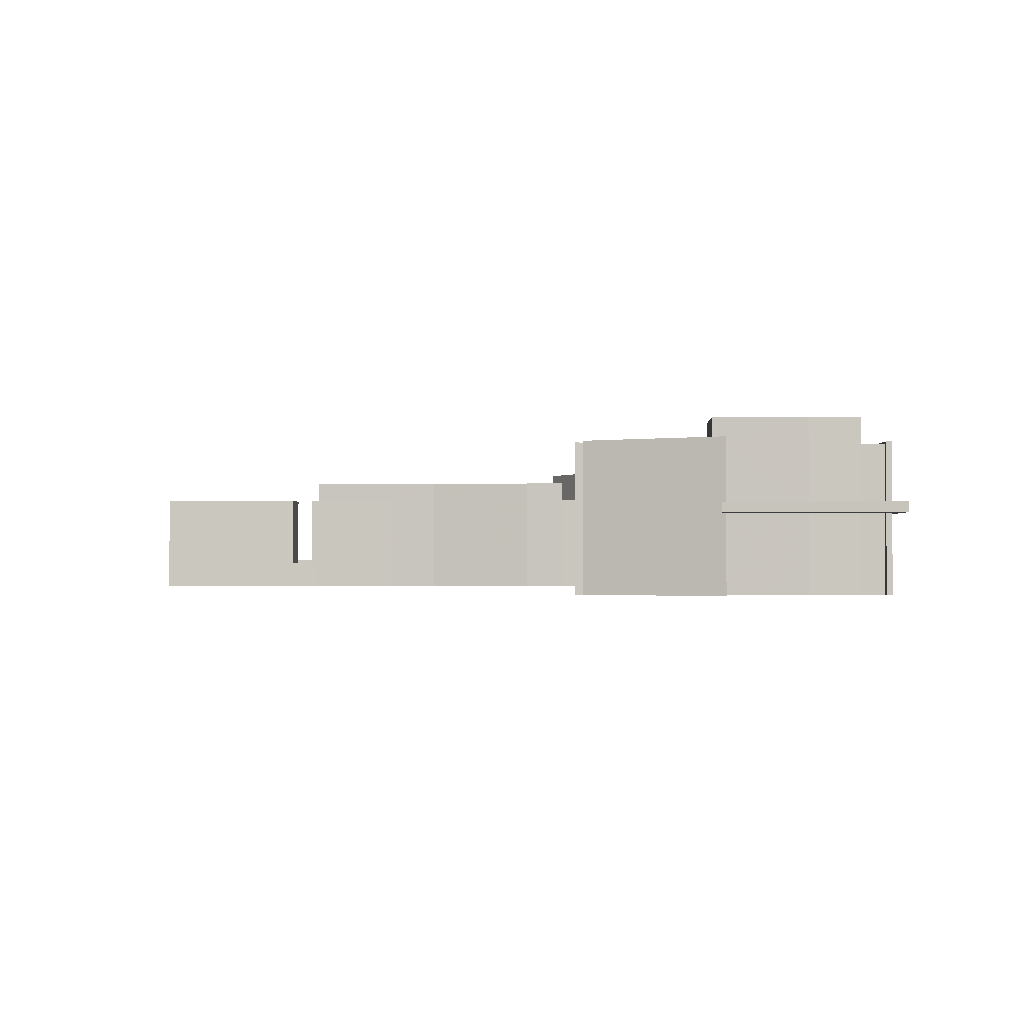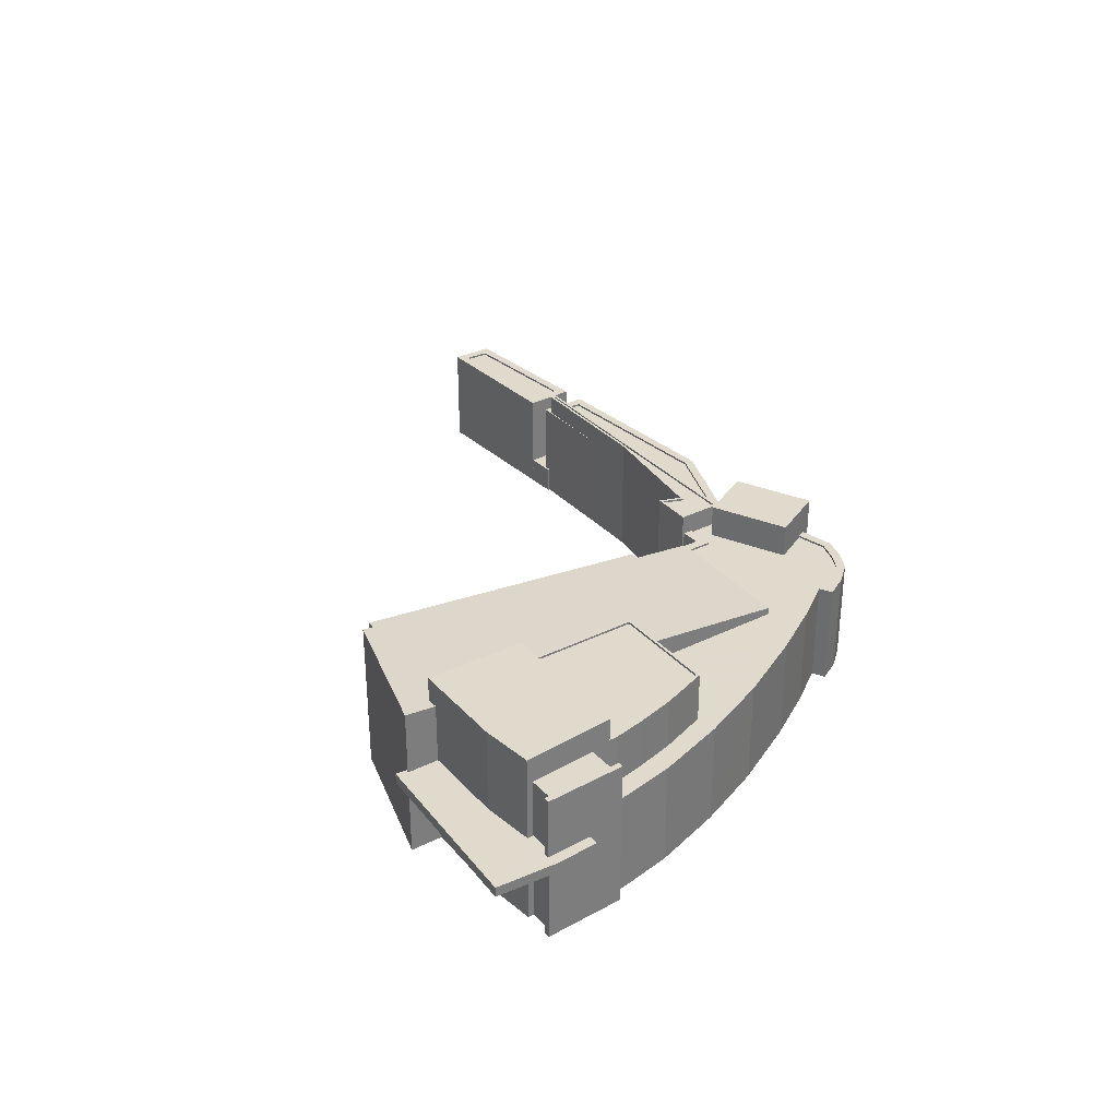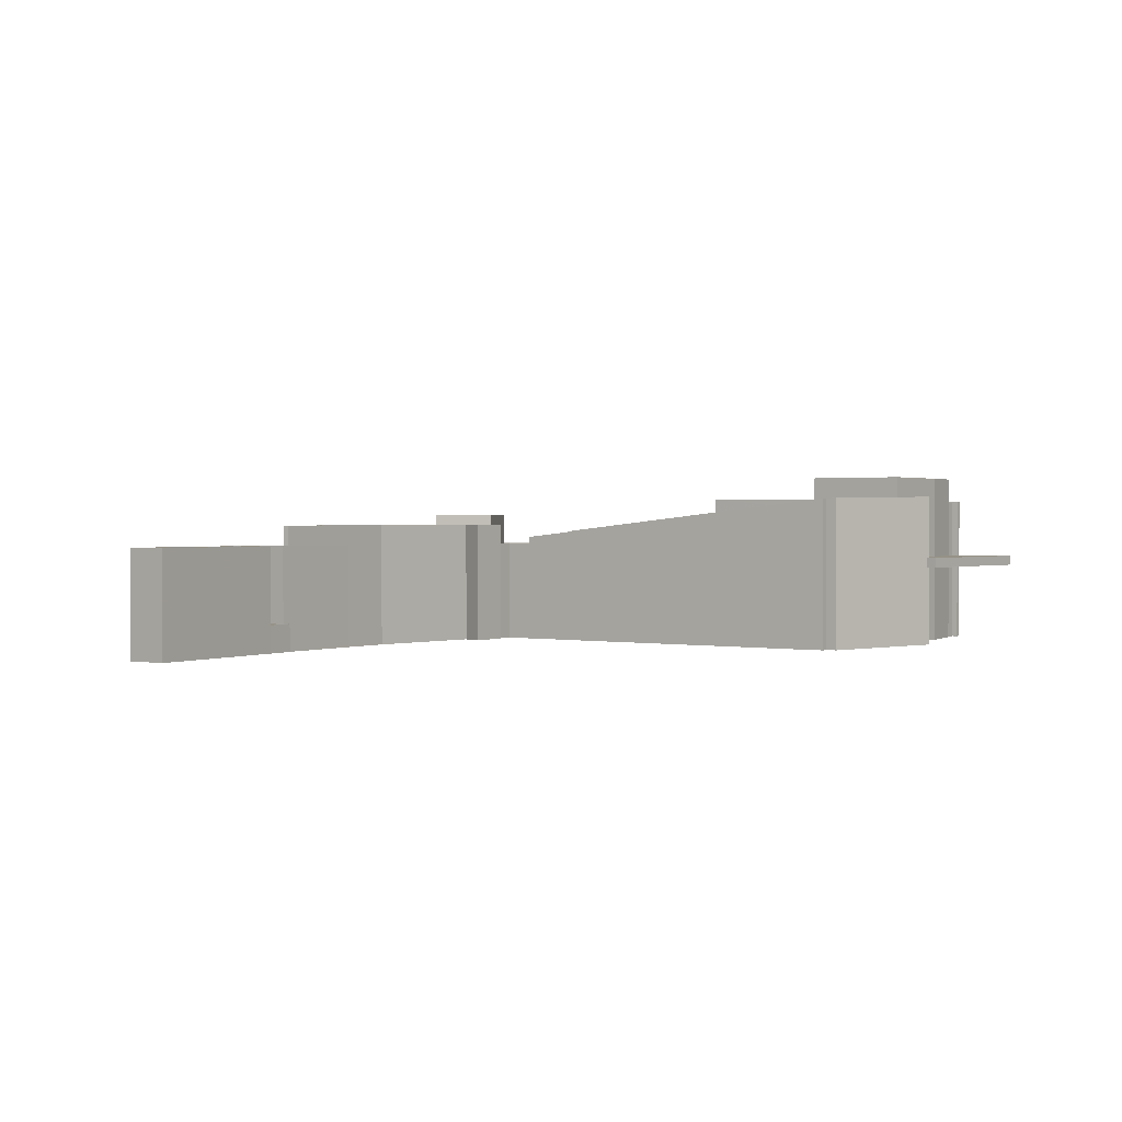
<metadata>
{"format":"obj","ext":"obj","renderer":"f3d","projection":"perspective","resolution":1024,"background":"white","views":[{"elev":-1.1,"azim":-164.2,"up":"+Z"},{"elev":32.6,"azim":-111.0,"up":"+Z"},{"elev":1.1,"azim":138.6,"up":"+Z"}]}
</metadata>
<code>
v -8810 -3.63e+04 11.35
v -8807 -3.631e+04 11.34
v -8810 -3.631e+04 11.34
v -8812 -3.631e+04 11.35
v -8804 -3.631e+04 11.34
v -8798 -3.631e+04 11.34
v -8802 -3.631e+04 11.34
v -8831 -3.628e+04 11.37
v -8798 -3.629e+04 11.34
v -8826 -3.629e+04 11.36
v -8820 -3.63e+04 11.35
v -8815 -3.63e+04 11.35
v -8789 -3.63e+04 11.33
v -8797 -3.631e+04 11.34
v -8840 -3.627e+04 11.38
v -8842 -3.626e+04 11.38
v -8839 -3.627e+04 11.38
v -8835 -3.627e+04 11.37
v -8823 -3.625e+04 11.37
v -8795 -3.63e+04 11.34
v -8839 -3.627e+04 11.38
v -8788 -3.63e+04 11.34
v -8777 -3.63e+04 11.33
v -8789 -3.63e+04 11.33
v -8767 -3.629e+04 11.32
v -8755 -3.63e+04 11.32
v -8752 -3.629e+04 11.31
v -8752 -3.629e+04 11.31
v -8735 -3.629e+04 11.31
v -8824 -3.625e+04 11.37
v -8807 -3.625e+04 11.36
v -8841 -3.626e+04 11.38
v -8842 -3.626e+04 11.38
v -8839 -3.627e+04 11.38
v -8833 -3.625e+04 11.38
v -8791 -3.63e+04 11.33
v -8755 -3.63e+04 11.32
v -8754 -3.629e+04 11.32
v -8736 -3.628e+04 11.31
v -8757 -3.629e+04 11.32
v -8839 -3.626e+04 11.38
v -8839 -3.626e+04 11.38
v -8754 -3.629e+04 11.32
v -8806 -3.625e+04 11.36
v -8797 -3.629e+04 11.34
v -8807 -3.625e+04 11.36
v -8757 -3.629e+04 11.32
v -8774 -3.629e+04 11.33
v -8793 -3.629e+04 11.34
v -8788 -3.629e+04 11.34
v -8793 -3.629e+04 11.34
v -8755 -3.63e+04 14.51
v -8752 -3.629e+04 14.51
v -8752 -3.629e+04 14.51
v -8755 -3.63e+04 14.51
v -8754 -3.63e+04 14.51
v -8755 -3.63e+04 14.51
v -8751 -3.63e+04 14.51
v -8752 -3.629e+04 14.51
v -8841 -3.626e+04 20.99
v -8842 -3.626e+04 21
v -8843 -3.626e+04 21
v -8845 -3.625e+04 21
v -8842 -3.626e+04 21
v -8833 -3.625e+04 20.99
v -8824 -3.625e+04 20.99
v -8823 -3.625e+04 20.99
v -8824 -3.625e+04 20.99
v -8824 -3.625e+04 20.99
v -8839 -3.626e+04 20.99
v -8841 -3.626e+04 21
v -8839 -3.626e+04 21
v -8842 -3.626e+04 21
v -8791 -3.63e+04 14.9
v -8789 -3.63e+04 14.9
v -8790 -3.63e+04 14.89
v -8778 -3.631e+04 14.89
v -8777 -3.63e+04 14.89
v -8756 -3.63e+04 14.88
v -8757 -3.63e+04 14.88
v -8795 -3.631e+04 17.33
v -8796 -3.631e+04 17.33
v -8793 -3.631e+04 17.33
v -8791 -3.631e+04 17.33
v -8791 -3.63e+04 17.33
v -8790 -3.631e+04 17.33
v -8790 -3.631e+04 17.33
v -8755 -3.63e+04 14.62
v -8752 -3.629e+04 14.62
v -8756 -3.629e+04 14.62
v -8757 -3.629e+04 14.62
v -8757 -3.629e+04 14.62
v -8754 -3.629e+04 14.62
v -8752 -3.629e+04 15.01
v -8755 -3.63e+04 15.01
v -8752 -3.629e+04 15.01
v -8752 -3.629e+04 15.01
v -8751 -3.63e+04 15.01
v -8755 -3.63e+04 15.01
v -8755 -3.63e+04 15.01
v -8754 -3.63e+04 15.01
v -8751 -3.629e+04 23.82
v -8754 -3.629e+04 23.82
v -8752 -3.629e+04 23.82
v -8752 -3.629e+04 23.82
v -8736 -3.629e+04 23.56
v -8737 -3.629e+04 23.56
v -8752 -3.629e+04 23.57
v -8751 -3.629e+04 23.57
v -8737 -3.629e+04 23.81
v -8736 -3.628e+04 23.81
v -8735 -3.629e+04 23.81
v -8736 -3.629e+04 23.81
v -8802 -3.63e+04 23.59
v -8804 -3.631e+04 23.59
v -8802 -3.631e+04 23.59
v -8807 -3.631e+04 23.59
v -8809 -3.63e+04 23.6
v -8809 -3.631e+04 23.6
v -8799 -3.631e+04 23.59
v -8756 -3.63e+04 23.57
v -8757 -3.629e+04 23.57
v -8777 -3.63e+04 23.58
v -8810 -3.631e+04 23.6
v -8790 -3.63e+04 23.59
v -8789 -3.63e+04 23.59
v -8791 -3.63e+04 23.59
v -8825 -3.629e+04 23.61
v -8819 -3.63e+04 23.61
v -8817 -3.628e+04 23.61
v -8830 -3.628e+04 23.62
v -8828 -3.628e+04 23.62
v -8836 -3.627e+04 23.63
v -8838 -3.627e+04 23.63
v -8836 -3.627e+04 23.62
v -8814 -3.63e+04 23.6
v -8813 -3.63e+04 23.6
v -8834 -3.627e+04 23.62
v -8832 -3.628e+04 23.62
v -8792 -3.63e+04 23.59
v -8794 -3.63e+04 23.59
v -8796 -3.63e+04 23.59
v -8835 -3.627e+04 23.62
v -8797 -3.629e+04 23.59
v -8834 -3.627e+04 23.62
v -8793 -3.63e+04 23.59
v -8790 -3.63e+04 23.59
v -8799 -3.631e+04 23.84
v -8802 -3.631e+04 23.84
v -8798 -3.631e+04 23.84
v -8802 -3.631e+04 23.84
v -8804 -3.631e+04 23.84
v -8838 -3.627e+04 23.88
v -8836 -3.627e+04 23.88
v -8836 -3.627e+04 23.88
v -8839 -3.627e+04 23.88
v -8807 -3.631e+04 23.84
v -8807 -3.631e+04 23.84
v -8835 -3.627e+04 23.87
v -8810 -3.631e+04 23.85
v -8826 -3.629e+04 23.86
v -8825 -3.629e+04 23.86
v -8830 -3.628e+04 23.87
v -8820 -3.63e+04 23.86
v -8819 -3.63e+04 23.86
v -8831 -3.628e+04 23.87
v -8834 -3.627e+04 23.87
v -8810 -3.631e+04 23.85
v -8812 -3.631e+04 23.85
v -8814 -3.63e+04 23.85
v -8809 -3.63e+04 23.85
v -8810 -3.63e+04 23.85
v -8815 -3.63e+04 23.85
v -8804 -3.631e+04 23.84
v -8809 -3.631e+04 23.85
v -8793 -3.629e+04 23.84
v -8795 -3.63e+04 23.84
v -8793 -3.63e+04 23.84
v -8796 -3.63e+04 23.84
v -8797 -3.629e+04 23.84
v -8797 -3.629e+04 23.84
v -8798 -3.629e+04 23.85
v -8798 -3.629e+04 23.85
v -8777 -3.63e+04 23.83
v -8777 -3.63e+04 23.83
v -8789 -3.63e+04 23.84
v -8791 -3.63e+04 23.84
v -8789 -3.63e+04 23.84
v -8791 -3.63e+04 23.84
v -8755 -3.63e+04 23.82
v -8756 -3.63e+04 23.82
v -8757 -3.629e+04 23.82
v -8756 -3.629e+04 23.82
v -8790 -3.63e+04 23.84
v -8790 -3.63e+04 23.84
v -8765 -3.629e+04 23.82
v -8767 -3.629e+04 23.82
v -8757 -3.629e+04 23.82
v -8757 -3.629e+04 23.82
v -8823 -3.625e+04 22.19
v -8824 -3.625e+04 22.19
v -8833 -3.625e+04 22.19
v -8843 -3.626e+04 22.2
v -8842 -3.626e+04 22.2
v -8841 -3.626e+04 22.19
v -8824 -3.625e+04 22.19
v -8824 -3.625e+04 22.19
v -8845 -3.625e+04 22.2
v -8839 -3.626e+04 22.19
v -8839 -3.626e+04 22.2
v -8841 -3.626e+04 22.2
v -8842 -3.626e+04 22.2
v -8842 -3.626e+04 22.2
v -8806 -3.625e+04 29.44
v -8816 -3.628e+04 26.57
v -8797 -3.629e+04 25.49
v -8798 -3.629e+04 25.48
v -8813 -3.63e+04 24.45
v -8797 -3.629e+04 24.69
v -8817 -3.628e+04 26.55
v -8807 -3.625e+04 29.56
v -8824 -3.625e+04 29.78
v -8822 -3.625e+04 29.4
v -8807 -3.625e+04 29.42
v -8823 -3.625e+04 29.38
v -8820 -3.626e+04 28.27
v -8840 -3.627e+04 29.41
v -8842 -3.626e+04 29.42
v -8842 -3.626e+04 29.42
v -8839 -3.627e+04 29.41
v -8839 -3.626e+04 29.2
v -8839 -3.627e+04 29.2
v -8836 -3.627e+04 29.2
v -8841 -3.626e+04 29.21
v -8757 -3.629e+04 25.98
v -8765 -3.629e+04 25.99
v -8757 -3.629e+04 25.98
v -8788 -3.629e+04 26
v -8793 -3.629e+04 26
v -8789 -3.63e+04 26
v -8774 -3.629e+04 25.99
v -8791 -3.63e+04 26
v -8793 -3.629e+04 26.25
v -8788 -3.629e+04 26.25
v -8788 -3.629e+04 26.25
v -8793 -3.629e+04 26.25
v -8774 -3.629e+04 26.24
v -8788 -3.63e+04 26.25
v -8789 -3.63e+04 26.25
v -8774 -3.629e+04 26.24
v -8792 -3.63e+04 26.25
v -8757 -3.629e+04 26.23
v -8757 -3.629e+04 26.23
v -8757 -3.629e+04 26.23
v -8757 -3.629e+04 26.23
v -8765 -3.629e+04 26.24
v -8765 -3.629e+04 26.24
v -8791 -3.63e+04 26.25
v -8791 -3.63e+04 15.4
v -8790 -3.63e+04 15.39
v -8789 -3.63e+04 15.4
v -8777 -3.63e+04 15.39
v -8778 -3.631e+04 15.39
v -8757 -3.63e+04 15.38
v -8756 -3.63e+04 15.38
v -8794 -3.63e+04 27.62
v -8797 -3.631e+04 27.62
v -8789 -3.63e+04 27.61
v -8802 -3.63e+04 27.62
v -8790 -3.631e+04 18.03
v -8791 -3.63e+04 18.03
v -8790 -3.631e+04 18.03
v -8791 -3.631e+04 18.03
v -8793 -3.631e+04 18.03
v -8796 -3.631e+04 18.03
v -8795 -3.631e+04 18.03
v -8828 -3.628e+04 29.33
v -8816 -3.628e+04 29.32
v -8831 -3.628e+04 29.33
v -8820 -3.626e+04 29.33
v -8833 -3.627e+04 29.34
v -8835 -3.627e+04 29.34
v -8835 -3.627e+04 29.34
v -8816 -3.628e+04 29.57
v -8828 -3.628e+04 29.58
v -8816 -3.628e+04 29.57
v -8820 -3.626e+04 29.58
v -8819 -3.626e+04 29.58
v -8832 -3.628e+04 29.58
v -8828 -3.628e+04 29.58
v -8834 -3.627e+04 29.59
v -8831 -3.628e+04 29.58
v -8836 -3.627e+04 29.59
v -8835 -3.627e+04 29.59
v -8835 -3.627e+04 29.59
v -8835 -3.627e+04 29.59
v -8835 -3.627e+04 29.59
v -8820 -3.626e+04 29.58
v -8833 -3.627e+04 29.59
v -8822 -3.625e+04 32.27
v -8833 -3.625e+04 32.27
v -8819 -3.626e+04 32.26
v -8839 -3.626e+04 32.28
v -8835 -3.627e+04 32.27
v -8797 -3.631e+04 17.33
v -8797 -3.631e+04 18.03
f 1 2 3
f 3 4 1
f 1 5 2
f 5 6 7
f 8 9 10
f 9 11 10
f 9 12 11
f 6 13 14
f 15 16 17
f 18 19 8
f 1 12 20
f 21 15 17
f 22 23 24
f 23 25 26
f 27 28 29
f 19 30 31
f 32 16 33
f 18 34 35
f 13 6 36
f 24 36 22
f 26 25 37
f 38 39 29
f 34 17 32
f 37 40 28
f 41 42 35
f 43 39 38
f 44 45 46
f 46 19 31
f 18 35 19
f 34 32 41
f 47 38 40
f 37 25 40
f 48 25 23
f 22 48 23
f 49 50 22
f 51 50 49
f 20 49 36
f 20 12 9
f 9 46 45
f 1 6 5
f 8 46 9
f 32 17 16
f 8 19 46
f 1 20 6
f 29 28 38
f 35 34 41
f 6 20 36
f 36 49 22
f 28 40 38
f 52 53 54
f 54 55 52
f 55 56 57
f 58 56 55
f 59 58 54
f 54 58 55
f 60 61 62
f 62 63 64
f 65 63 66
f 67 65 68
f 68 66 69
f 70 71 72
f 72 63 65
f 60 62 64
f 64 63 73
f 71 73 72
f 65 66 68
f 73 63 72
f 74 75 76
f 76 75 77
f 77 78 79
f 79 78 80
f 75 78 77
f 81 82 83
f 84 83 85
f 86 84 85
f 83 82 85
f 86 85 87
f 88 89 90
f 91 90 92
f 92 90 93
f 90 89 93
f 94 95 96
f 97 96 98
f 99 100 101
f 96 95 99
f 98 99 101
f 96 99 98
f 102 103 104
f 102 105 103
f 106 107 108
f 109 106 108
f 110 111 103
f 105 110 103
f 110 112 111
f 110 113 112
f 102 104 112
f 113 102 112
f 114 115 116
f 114 117 115
f 117 118 119
f 114 116 120
f 121 122 123
f 124 119 118
f 123 125 126
f 126 125 127
f 128 129 130
f 131 128 132
f 133 134 135
f 129 136 137
f 138 131 139
f 140 141 127
f 142 114 141
f 134 138 143
f 136 118 137
f 137 114 144
f 129 137 130
f 145 138 139
f 143 138 145
f 135 134 143
f 142 141 146
f 144 114 142
f 132 128 130
f 131 132 139
f 146 141 140
f 125 147 140
f 123 122 125
f 118 117 114
f 125 140 127
f 118 114 137
f 148 149 150
f 151 150 149
f 151 149 152
f 153 154 155
f 153 155 156
f 157 152 158
f 159 153 156
f 157 158 160
f 161 162 163
f 162 164 165
f 159 166 167
f 160 168 169
f 166 163 167
f 165 164 170
f 166 161 163
f 159 167 153
f 171 170 172
f 161 164 162
f 170 164 173
f 152 174 158
f 152 149 174
f 172 170 173
f 168 172 169
f 158 175 160
f 168 171 172
f 160 175 168
f 176 177 178
f 178 177 179
f 179 177 180
f 181 177 182
f 181 182 183
f 180 177 181
f 184 185 186
f 187 186 188
f 189 187 188
f 184 190 191
f 192 190 193
f 192 194 195
f 196 193 197
f 194 192 198
f 186 185 188
f 199 193 196
f 198 193 199
f 185 184 191
f 191 190 192
f 192 193 198
f 200 201 202
f 203 204 205
f 206 207 201
f 202 207 208
f 209 210 211
f 202 208 210
f 203 212 208
f 203 205 212
f 212 213 208
f 210 213 211
f 201 207 202
f 213 210 208
f 214 215 216
f 215 217 216
f 217 218 219
f 215 220 218
f 221 222 223
f 221 223 224
f 215 214 224
f 223 222 225
f 224 226 215
f 224 223 226
f 215 218 217
f 227 228 229
f 227 230 228
f 231 232 233
f 231 234 232
f 235 236 237
f 238 239 240
f 237 236 241
f 237 241 242
f 240 239 242
f 241 240 242
f 243 244 245
f 243 246 244
f 247 248 249
f 249 248 244
f 247 250 248
f 244 248 245
f 251 252 253
f 243 251 246
f 252 254 253
f 255 254 256
f 250 257 256
f 246 251 258
f 247 257 250
f 251 253 258
f 257 255 256
f 253 254 255
f 259 260 261
f 262 261 263
f 264 262 265
f 261 260 263
f 265 262 263
f 266 267 268
f 266 269 267
f 270 271 272
f 272 271 273
f 273 271 274
f 274 271 275
f 274 275 276
f 277 278 279
f 278 280 279
f 279 280 281
f 280 282 283
f 281 280 283
f 284 285 286
f 286 287 288
f 289 285 290
f 291 289 292
f 293 294 295
f 296 294 291
f 297 295 296
f 298 284 288
f 299 296 291
f 299 291 292
f 292 289 290
f 284 290 285
f 288 284 286
f 296 295 294
f 300 301 302
f 301 303 304
f 302 301 304
f 93 47 92
f 93 38 47
f 91 92 47
f 40 91 47
f 53 37 28
f 53 52 37
f 88 95 94
f 89 88 94
f 59 98 58
f 59 97 98
f 98 101 56
f 58 98 56
f 101 57 56
f 101 100 57
f 54 27 59
f 97 104 96
f 104 97 112
f 27 29 59
f 29 112 97
f 29 97 59
f 43 111 39
f 43 103 111
f 112 29 39
f 111 112 39
f 93 89 94
f 43 38 93
f 43 93 103
f 94 96 104
f 94 104 103
f 93 94 103
f 28 27 54
f 53 28 54
f 102 109 108
f 105 102 108
f 110 108 107
f 110 105 108
f 113 107 106
f 113 110 107
f 113 106 109
f 102 113 109
f 193 91 197
f 197 91 25
f 193 90 91
f 25 91 40
f 34 159 156
f 34 18 159
f 157 3 2
f 157 160 3
f 160 4 3
f 160 169 4
f 172 1 4
f 169 172 4
f 172 12 1
f 172 173 12
f 173 164 11
f 12 173 11
f 164 10 11
f 164 161 10
f 161 8 10
f 161 166 8
f 166 159 18
f 8 166 18
f 177 20 9
f 182 177 9
f 176 20 177
f 176 49 20
f 37 55 26
f 37 52 55
f 190 184 264
f 190 264 99
f 184 262 264
f 26 80 23
f 55 57 26
f 80 78 23
f 80 57 100
f 99 264 100
f 100 264 80
f 26 57 80
f 24 23 78
f 75 24 78
f 75 36 24
f 75 74 36
f 152 2 5
f 152 157 2
f 150 151 7
f 6 150 7
f 151 5 7
f 151 152 5
f 95 193 190
f 190 99 95
f 90 193 95
f 88 90 95
f 261 184 186
f 261 262 184
f 259 186 187
f 259 261 186
f 174 115 117
f 158 174 117
f 158 117 119
f 175 158 119
f 175 119 124
f 168 175 124
f 171 124 118
f 171 168 124
f 171 118 136
f 170 171 136
f 129 170 136
f 129 165 170
f 165 129 128
f 162 165 128
f 162 128 131
f 163 162 131
f 163 131 138
f 167 163 138
f 134 167 138
f 134 153 167
f 154 153 134
f 133 154 134
f 144 142 179
f 180 144 179
f 178 179 142
f 146 178 142
f 147 125 195
f 194 147 195
f 192 195 125
f 122 192 125
f 191 122 121
f 191 192 122
f 191 121 123
f 185 191 123
f 126 185 123
f 126 188 185
f 127 188 126
f 127 189 188
f 148 116 149
f 148 120 116
f 149 116 115
f 174 149 115
f 205 204 61
f 60 205 61
f 204 203 62
f 61 204 62
f 203 208 63
f 62 203 63
f 63 207 66
f 63 208 207
f 206 66 207
f 206 69 66
f 67 30 19
f 67 68 30
f 69 221 31
f 69 31 30
f 222 221 206
f 222 206 201
f 69 30 68
f 206 221 69
f 224 44 46
f 224 214 44
f 44 216 45
f 44 214 216
f 217 182 216
f 216 182 45
f 217 183 182
f 45 182 9
f 224 46 31
f 221 224 31
f 183 217 219
f 181 183 219
f 181 219 180
f 219 218 180
f 180 137 144
f 180 218 137
f 225 222 201
f 200 225 201
f 218 220 130
f 137 218 130
f 16 15 60
f 64 16 60
f 229 205 227
f 15 227 60
f 205 229 212
f 60 227 205
f 73 33 16
f 64 73 16
f 211 213 234
f 17 232 21
f 213 228 234
f 21 232 230
f 232 228 230
f 234 228 232
f 71 32 33
f 73 71 33
f 15 230 227
f 15 21 230
f 212 229 228
f 213 212 228
f 17 156 232
f 232 156 233
f 17 34 156
f 233 156 155
f 70 41 32
f 71 70 32
f 211 234 231
f 209 211 231
f 258 242 239
f 246 258 239
f 244 246 239
f 238 244 239
f 249 238 240
f 249 244 238
f 247 249 240
f 241 247 240
f 257 241 236
f 257 247 241
f 255 236 235
f 255 257 236
f 253 235 237
f 253 255 235
f 242 253 237
f 242 258 253
f 245 50 51
f 243 245 51
f 50 248 22
f 50 245 248
f 250 48 22
f 248 250 22
f 256 197 250
f 250 197 48
f 256 196 197
f 48 197 25
f 146 140 178
f 49 176 51
f 140 251 178
f 51 176 243
f 178 251 243
f 176 178 243
f 196 256 254
f 199 196 254
f 199 254 252
f 198 199 252
f 147 194 140
f 140 194 251
f 251 194 252
f 194 198 252
f 77 265 263
f 77 79 265
f 263 76 77
f 263 260 76
f 80 265 79
f 80 264 265
f 6 14 305
f 114 120 148
f 114 148 269
f 150 6 305
f 148 267 269
f 306 267 150
f 150 305 306
f 150 267 148
f 268 267 271
f 268 271 13
f 85 14 13
f 267 306 275
f 82 305 14
f 271 267 275
f 85 82 14
f 271 85 13
f 36 74 76
f 13 36 76
f 141 266 189
f 13 260 268
f 189 266 268
f 127 141 189
f 260 259 187
f 13 76 260
f 187 189 268
f 260 187 268
f 275 306 305
f 82 275 305
f 114 269 266
f 141 114 266
f 85 270 87
f 85 271 270
f 87 272 86
f 87 270 272
f 272 273 84
f 86 272 84
f 273 274 83
f 84 273 83
f 274 276 81
f 83 274 81
f 82 81 276
f 275 82 276
f 145 289 291
f 145 139 289
f 290 277 279
f 292 290 279
f 292 279 281
f 299 292 281
f 299 281 283
f 296 299 283
f 282 296 283
f 282 297 296
f 280 278 284
f 298 280 284
f 277 284 278
f 277 290 284
f 143 145 291
f 294 143 291
f 135 294 293
f 135 143 294
f 286 215 226
f 287 286 226
f 215 286 220
f 130 220 132
f 132 220 285
f 220 286 285
f 139 132 285
f 289 139 285
f 67 35 65
f 67 19 35
f 70 72 42
f 41 70 42
f 65 35 42
f 72 65 42
f 200 202 225
f 223 225 300
f 300 225 301
f 225 202 301
f 302 288 287
f 302 287 300
f 287 223 300
f 287 226 223
f 297 282 298
f 295 297 304
f 282 280 298
f 304 297 302
f 302 298 288
f 302 297 298
f 295 304 293
f 154 135 293
f 133 135 154
f 209 231 210
f 233 304 303
f 210 231 303
f 155 154 233
f 231 233 303
f 293 304 233
f 154 293 233
f 210 303 301
f 202 210 301

</code>
